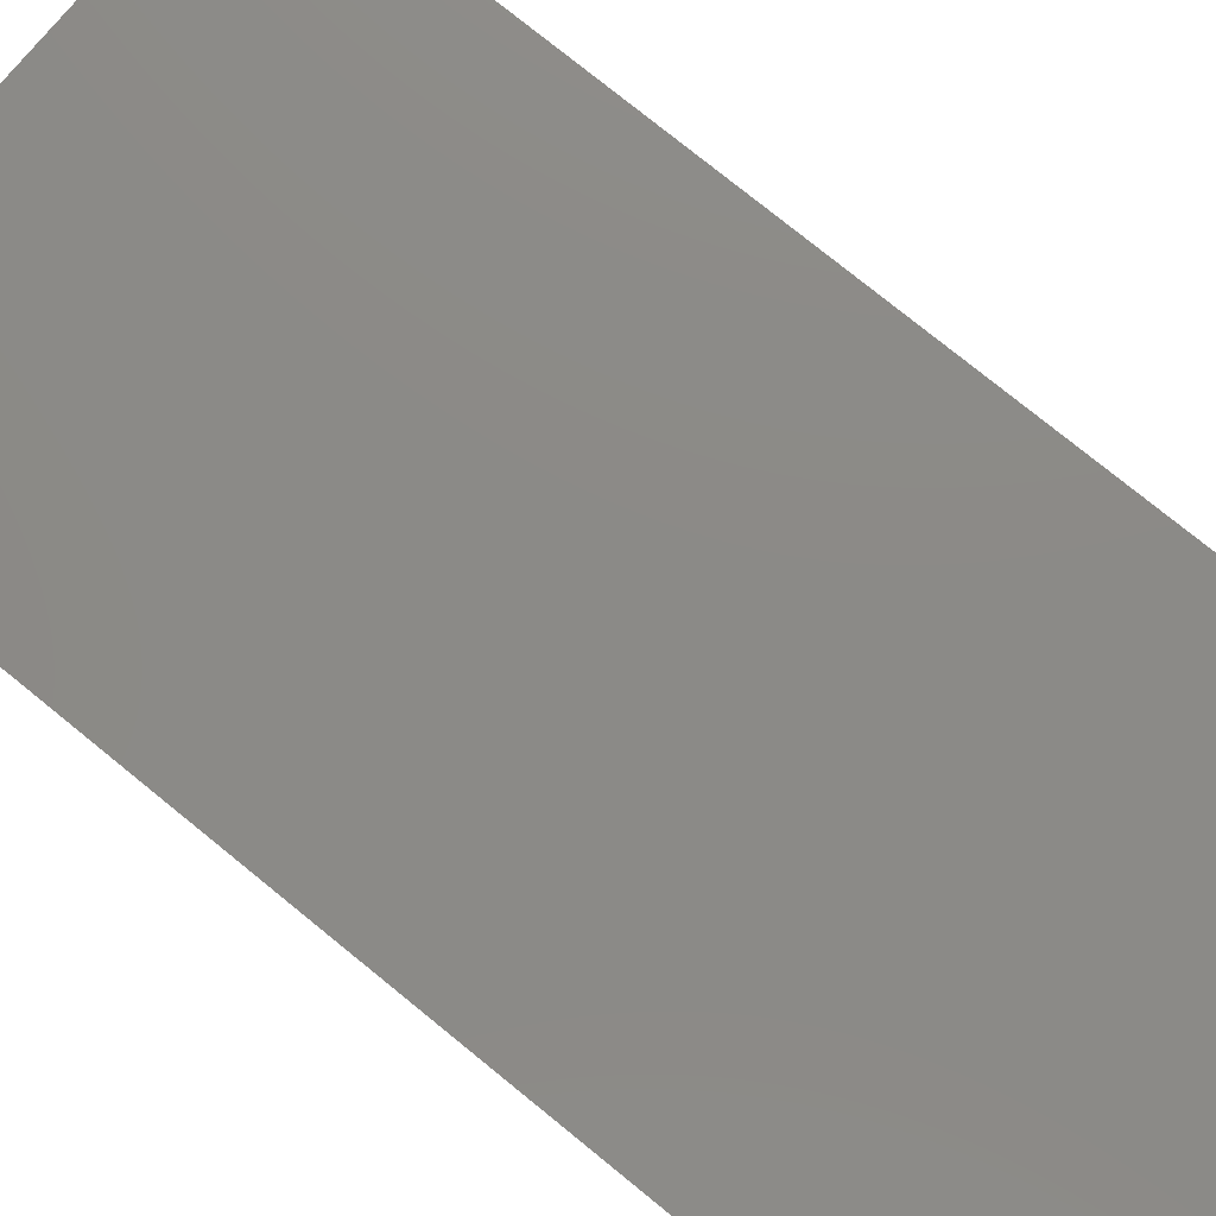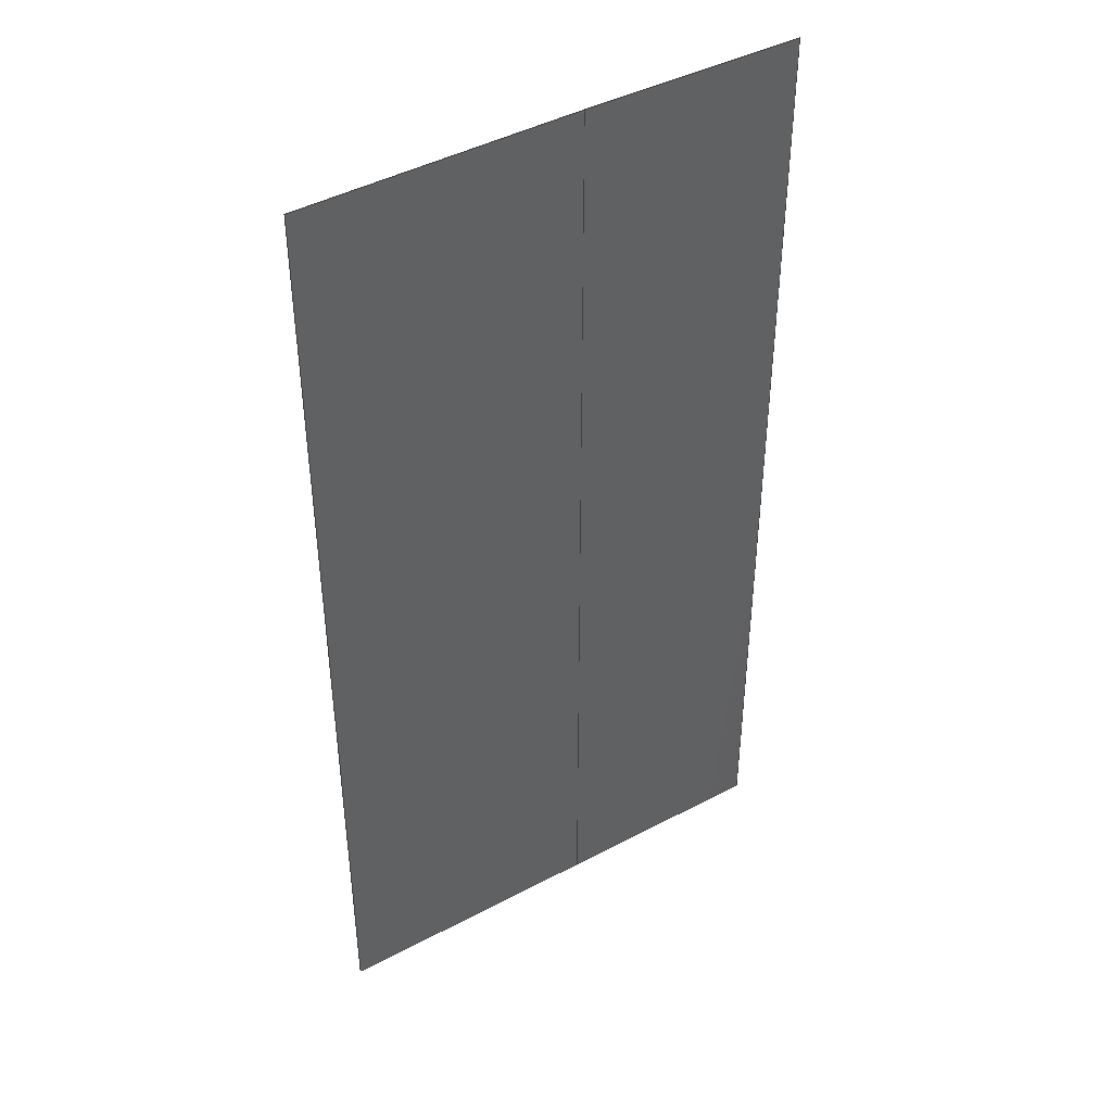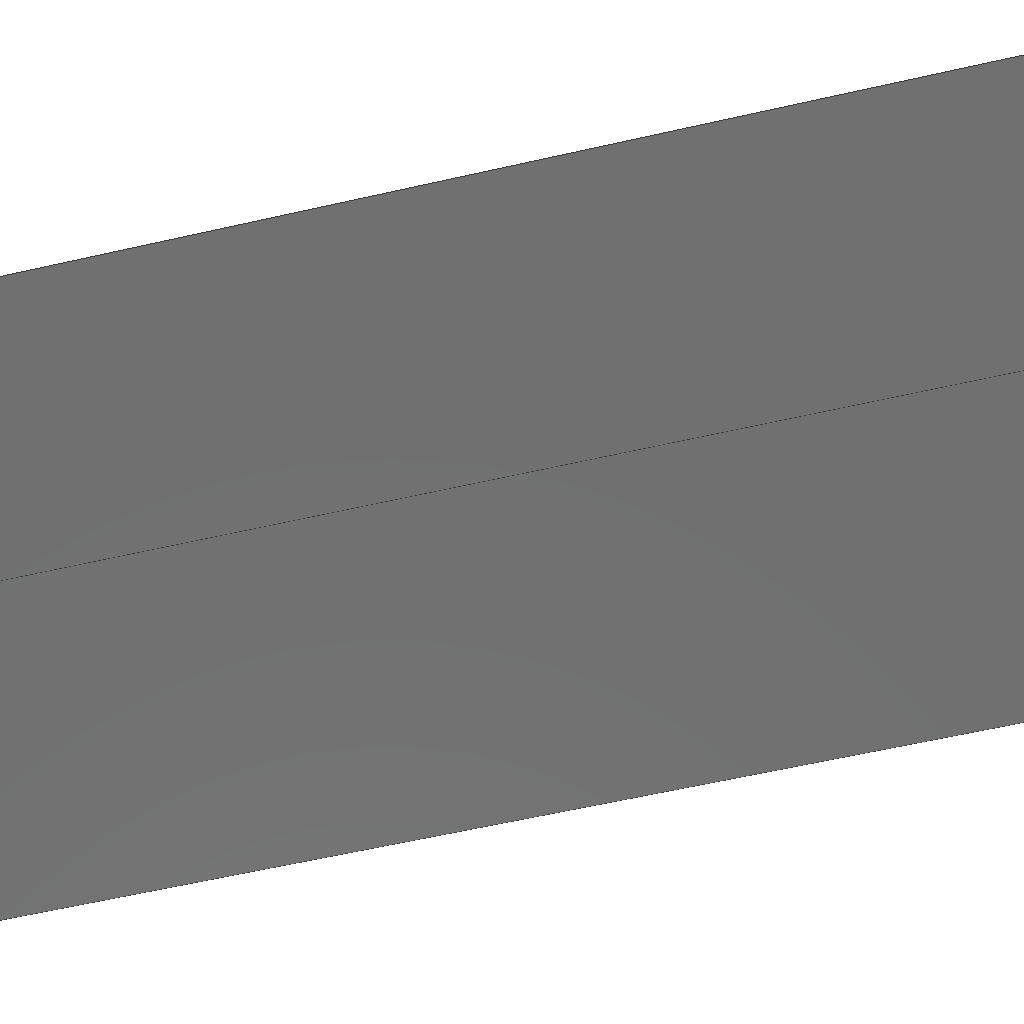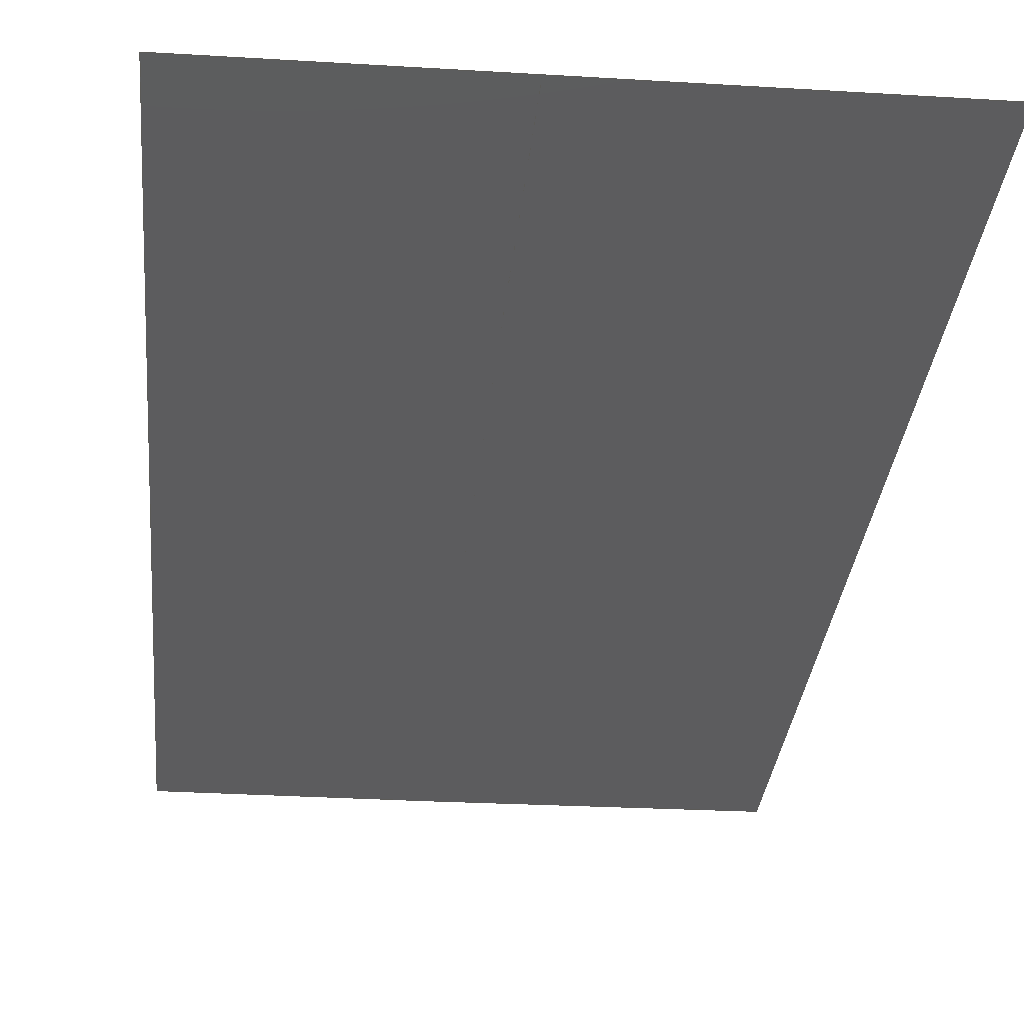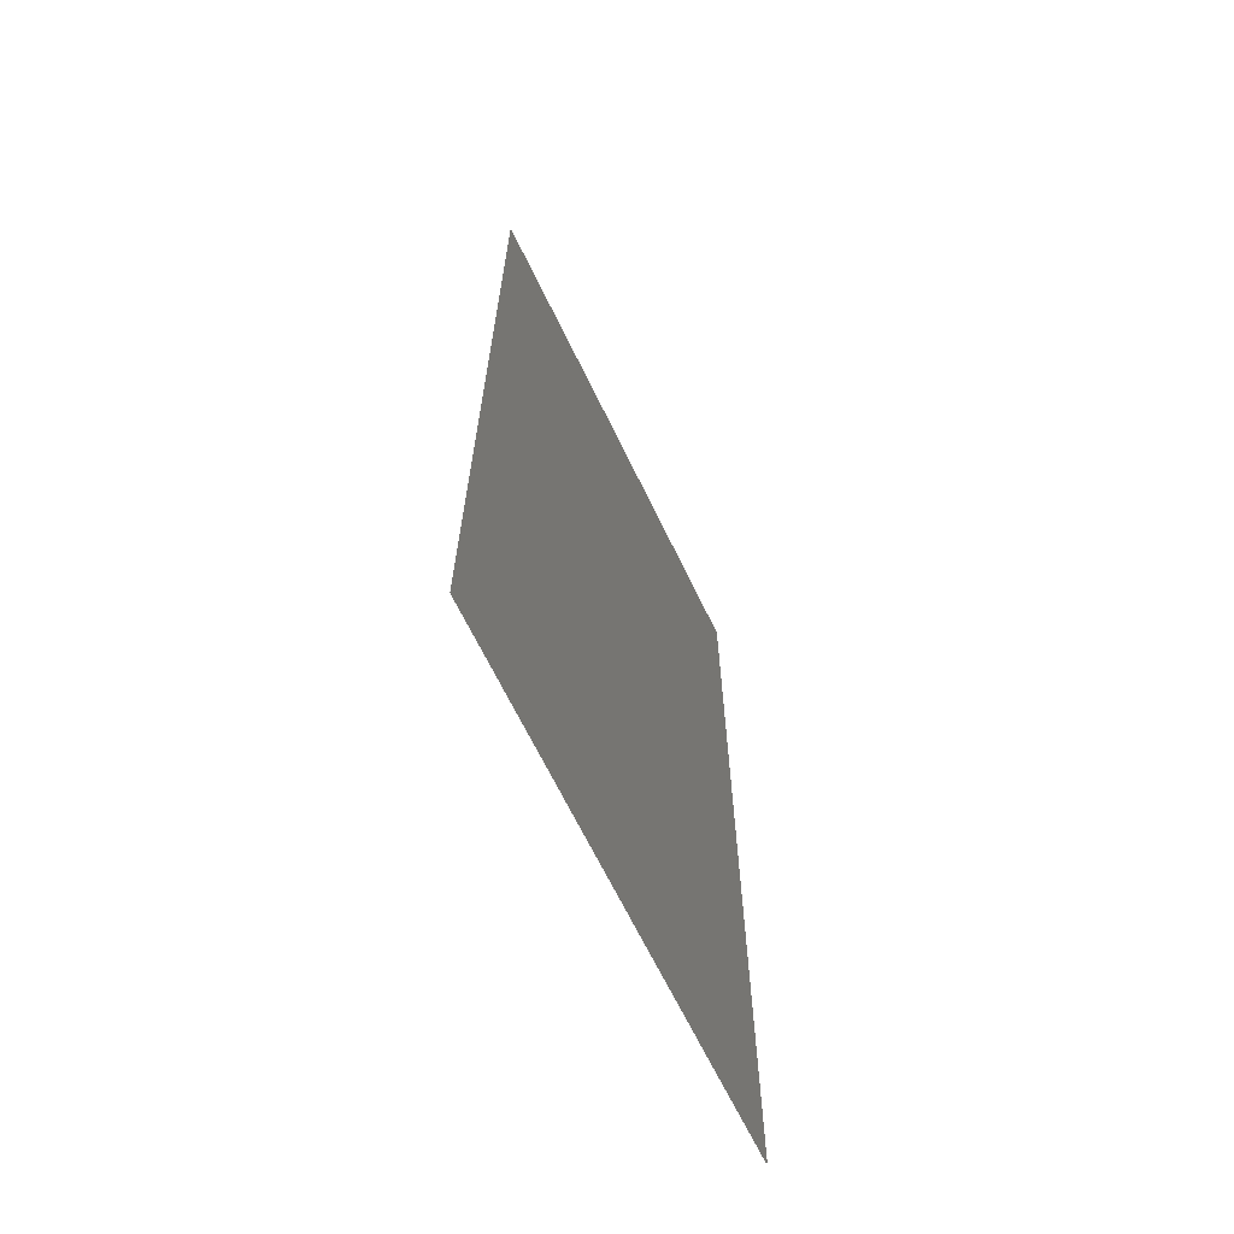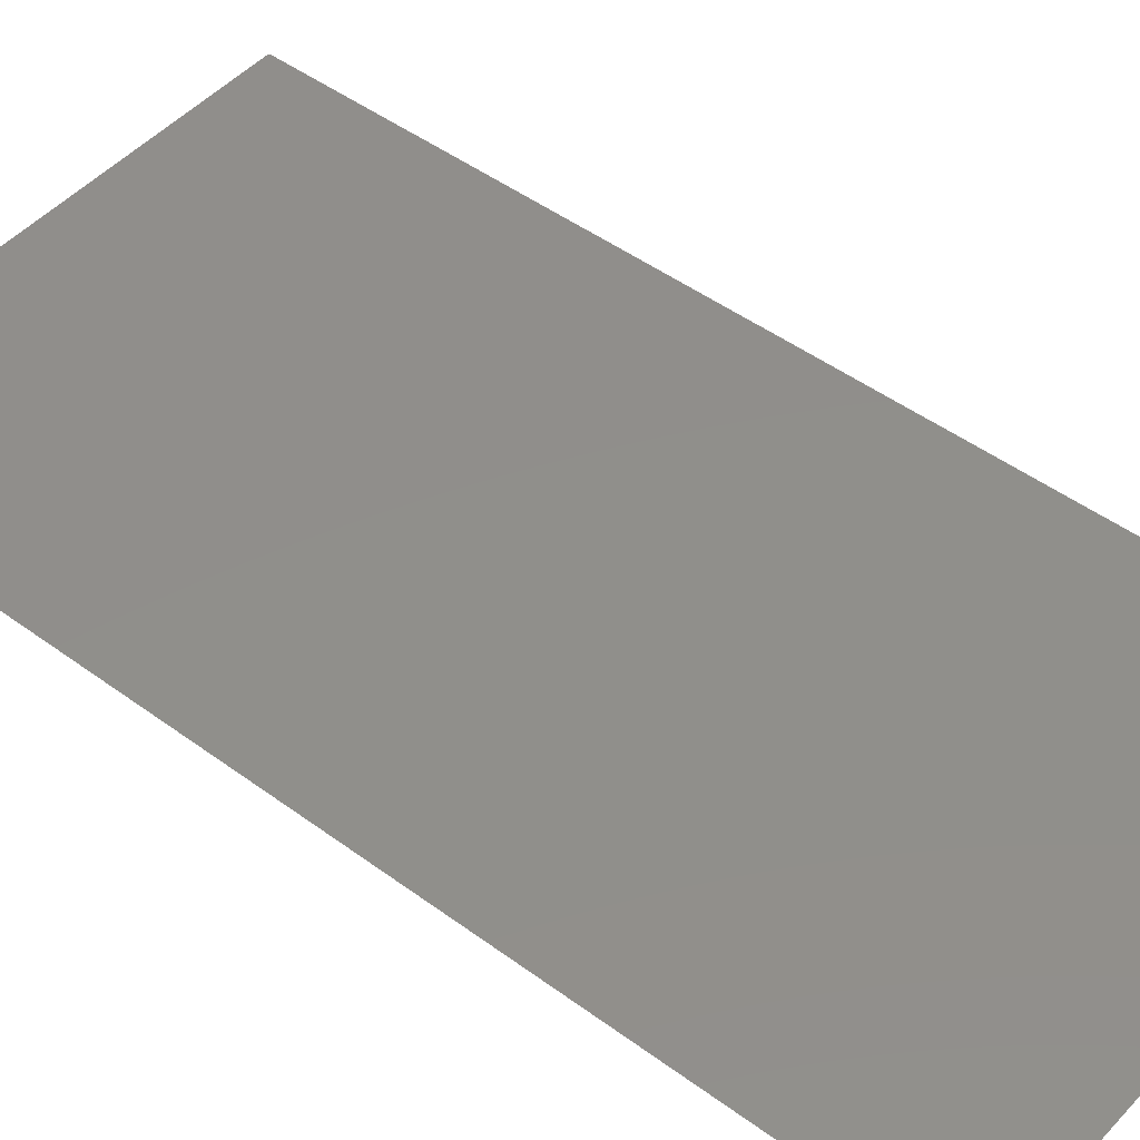
<metadata>
{"format":"iges","ext":"igs","renderer":"f3d","projection":"perspective","resolution":1024,"background":"white","views":[{"elev":77.7,"azim":-51.0,"up":"+Z"},{"elev":42.8,"azim":147.8,"up":"+Y"},{"elev":-62.2,"azim":-77.0,"up":"+Z"},{"elev":-29.7,"azim":-5.2,"up":"+Z"},{"elev":-67.0,"azim":-64.1,"up":"+Y"},{"elev":47.7,"azim":129.6,"up":"+Z"}]}
</metadata>
<code>
 Sintef Applied Mathematics IGES converter 1.1 IGES version 5.3
1H,,1H;,7HUnknown,7HUnknown,18HIGES converter 1.1,3H1.1,32,38,6,308,15,7
HUnknown,1,2,2HMM,1,0.01,13H8.001e+05,0.01,1,14HUnknown author,26HSI
NTEF Applied Mathematics,8,0,13H8.001e+05,;
     128       1       0       1       0       0       0       000000001
     128       0       0      22       0                   nurbs       0
     128      23       0       1       0       0       0       000000001
     128       0       0      22       0                   nurbs       0
128,3,3,3,3,0,0,1,0,0,                                                 1
0,0,0,0,1,1,1,1,0,0,0,0,1,1,1,1,                                       1
1,1,1,1,1,1,1,1,1,1,1,1,1,1,1,           1
1,                                                                   1
160.8,14.1,0,                                             1
159.7,14.1,0,                                             1
158.9,14.1,0,                                             1
157.6,14.1,0,                                             1
160.8,9.401,0,                                             1
159.7,9.402,0,                                              1
158.8,9.4,0,                                             1
157.6,9.4,0,                                             1
160.8,4.7,0,                                             1
159.7,4.701,0,                                              1
158.8,4.7,0,                                             1
157.6,4.7,0,                                             1
160.8,-2.348e-15,0,                                        1
159.7,-2.349e-15,0,                                        1
158.7,-2.348e-15,0,                                        1
157.6,-2.348e-15,0,                                        1
0,1,                                                                   1
0,1;                                                                   1
128,3,3,3,3,0,0,1,0,0,                                                 3
0,0,0,0,1,1,1,1,0,0,0,0,1,1,1,1,                                       3
1,1,1,1,1,1,1,1,1,1,1,1,1,1,1,           3
1,                                                                   3
160.8,14.1,0,                                             3
160.8,9.401,0,                                             3
160.8,4.7,0,                                             3
160.8,-2.348e-15,0,                                        3
162.4,14.1,0,                                             3
162.3,9.4,0,                                             3
162.2,4.7,0,                                             3
162.1,-2.348e-15,0,                                        3
163.4,14.1,0,                                              3
163.4,9.402,0,                                             3
163.4,4.701,0,                                             3
163.5,-2.349e-15,0,                                        3
164.8,14.05,0,                                             3
164.8,9.365,0,                                             3
164.8,4.683,0,                                             3
164.8,-2.339e-15,0,                                        3
0,1,                                                                   3
0,1;                                                                   3
S      1G      3D      4P     44
</code>
